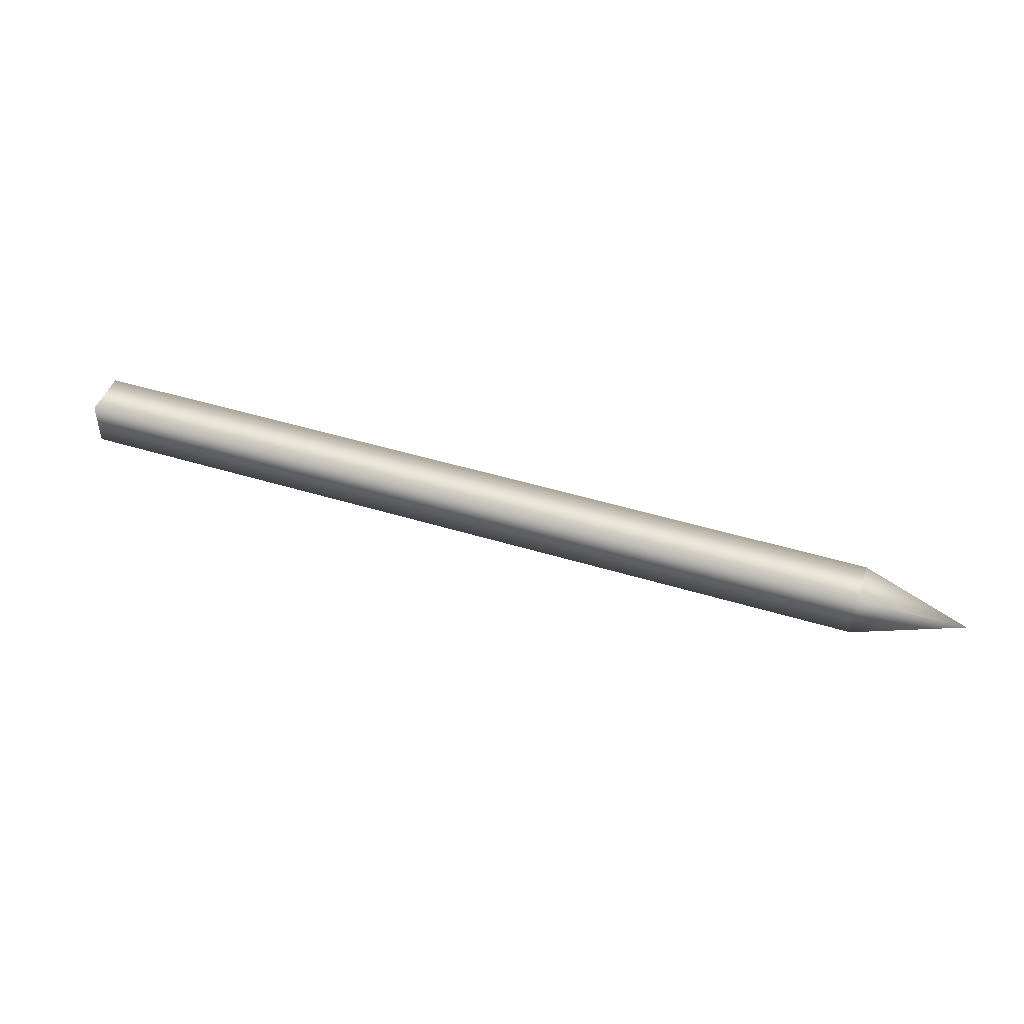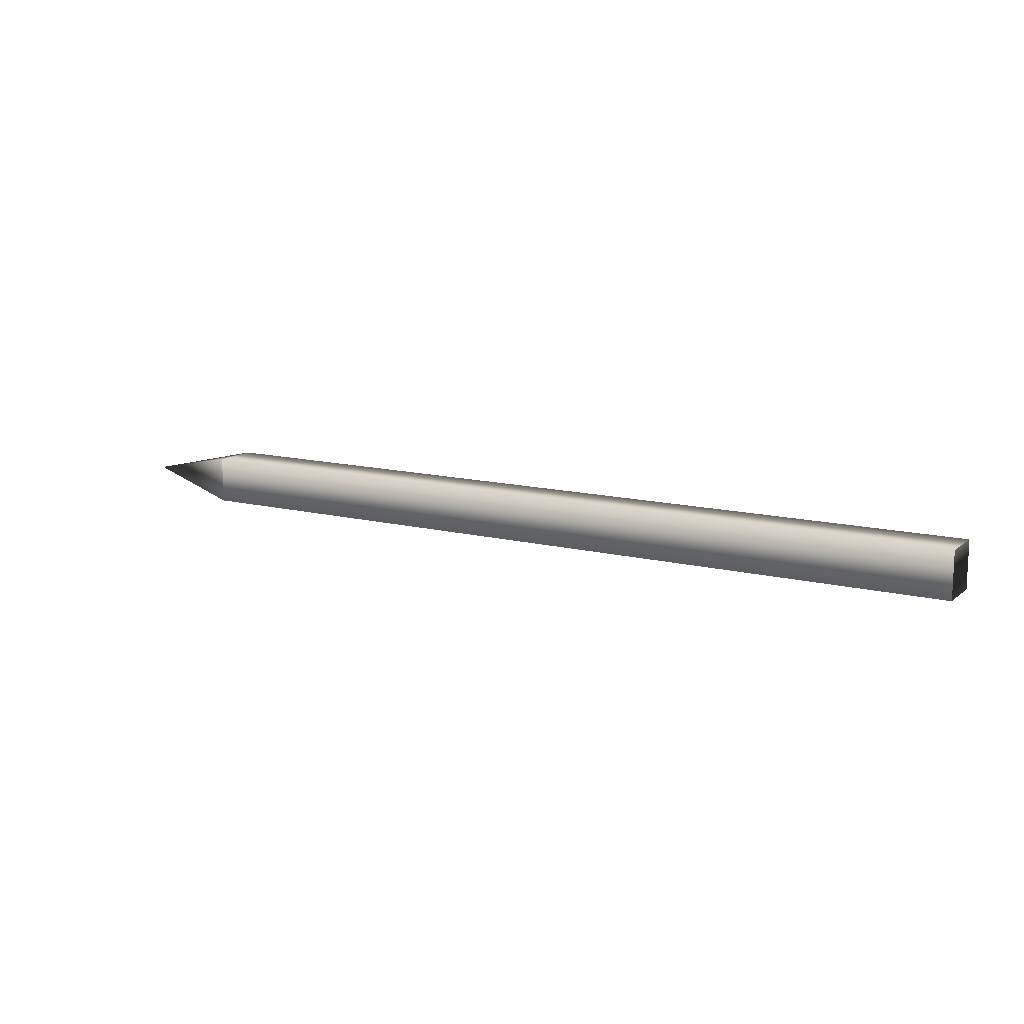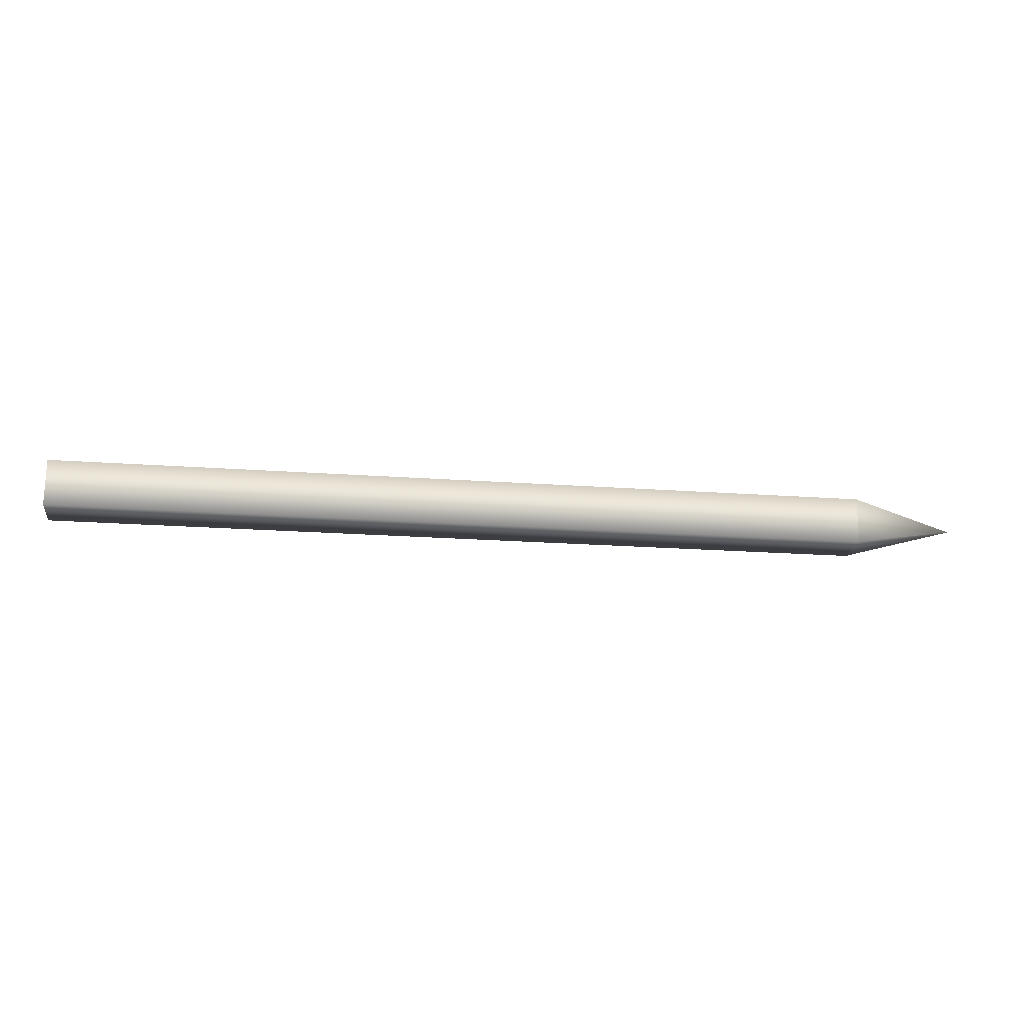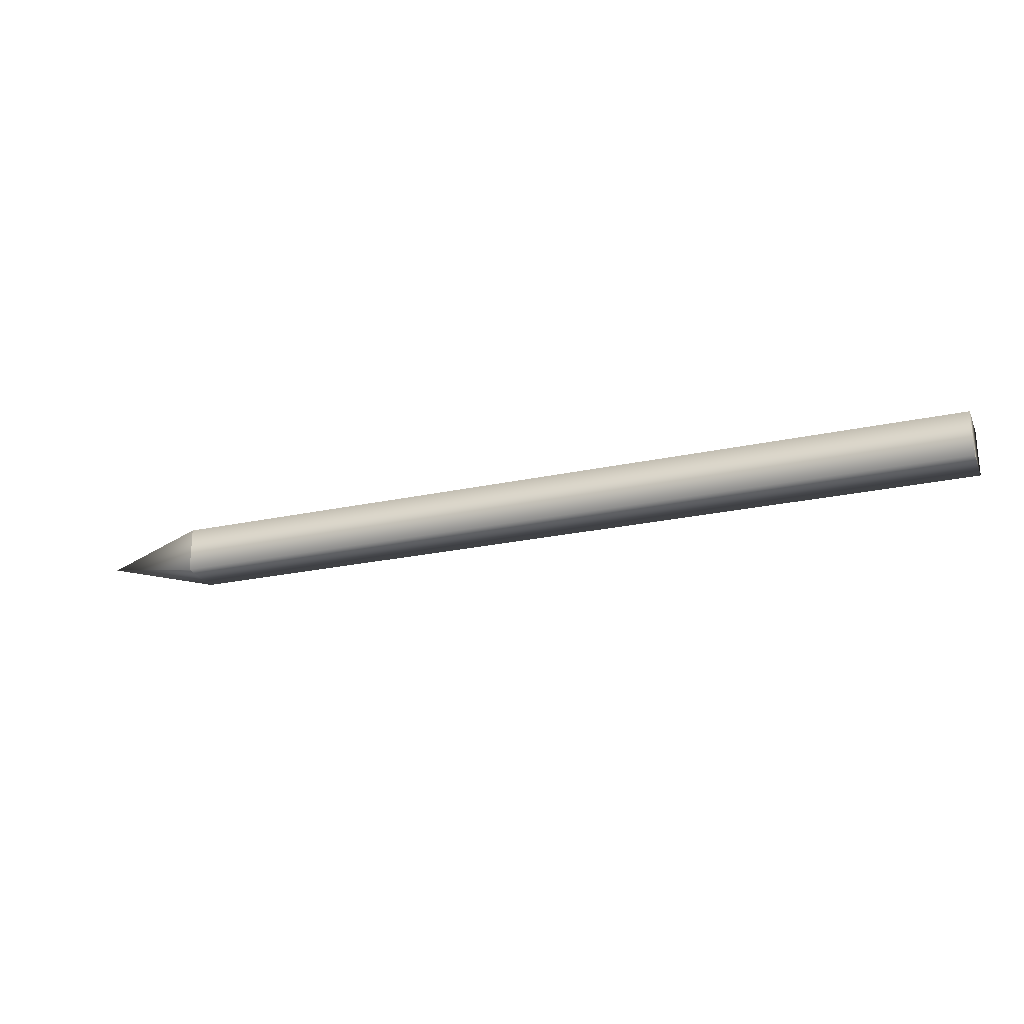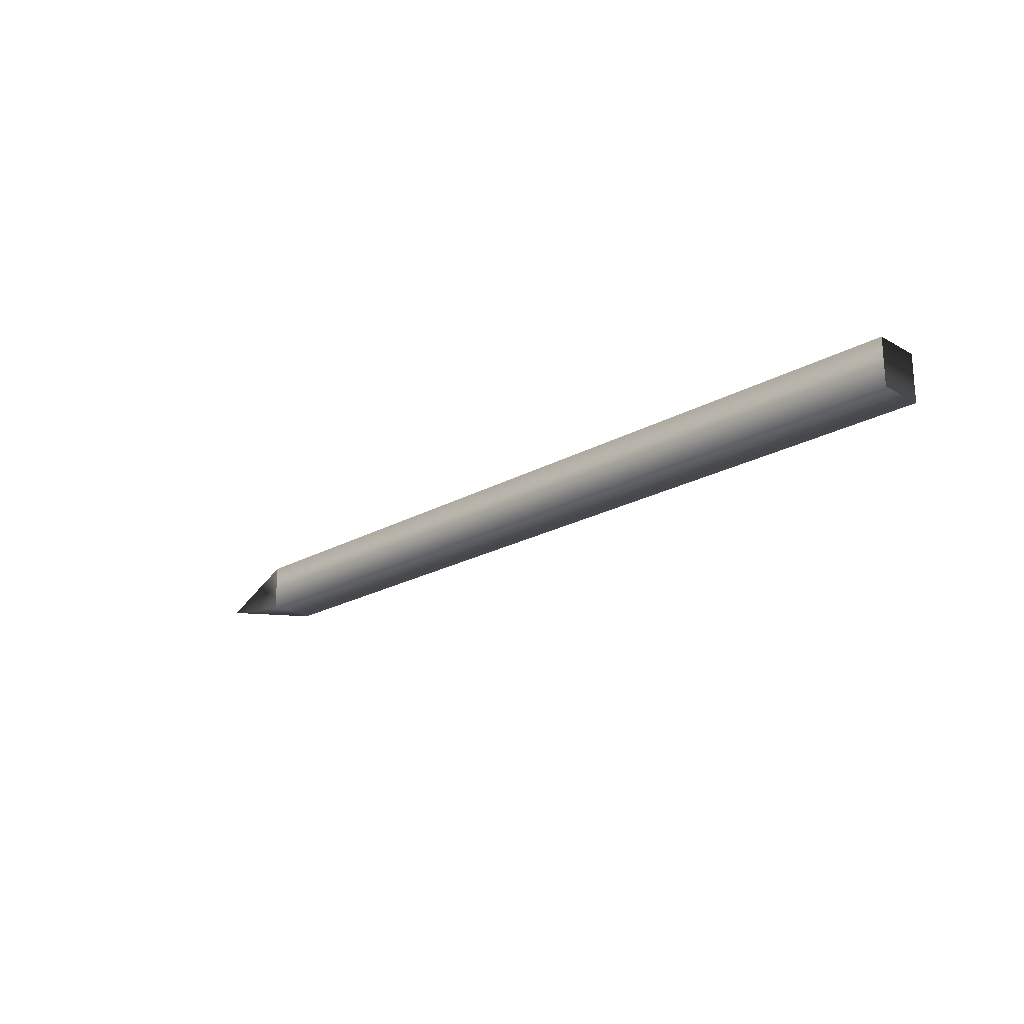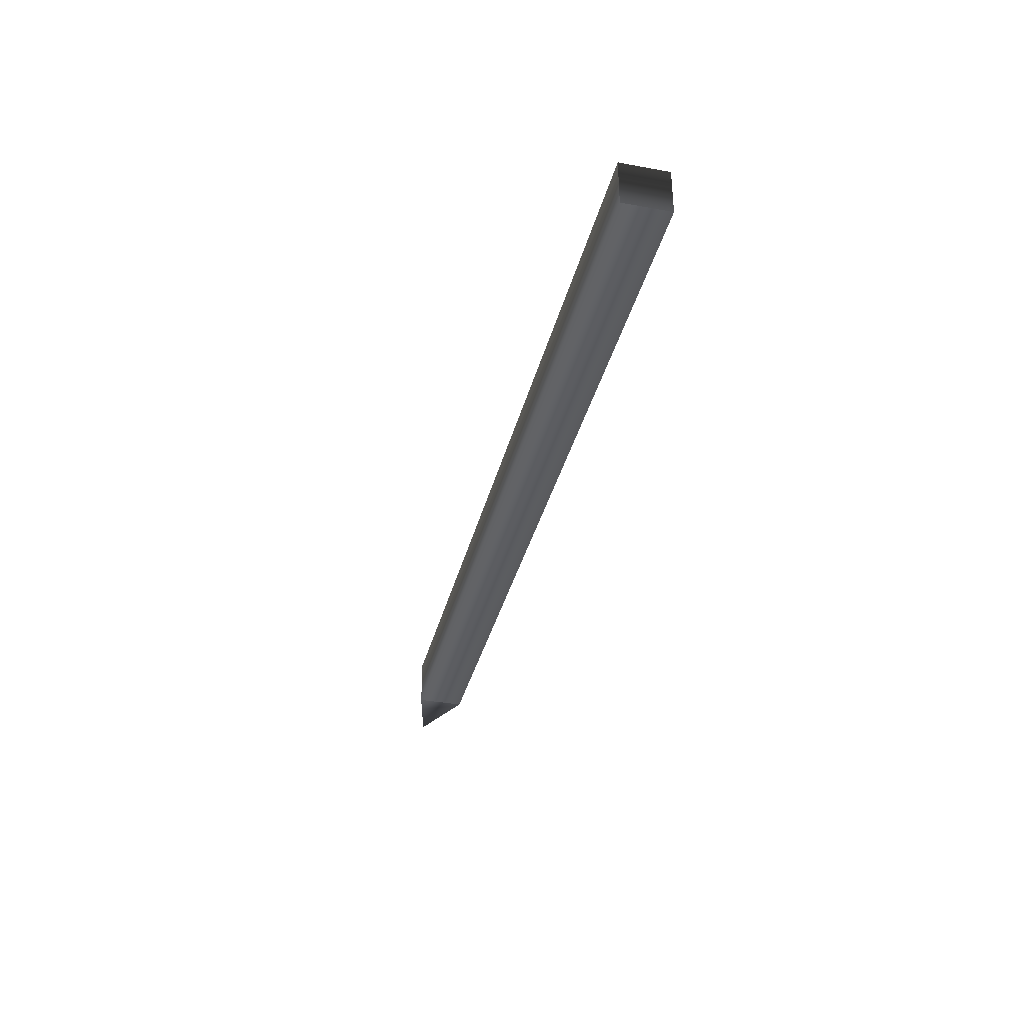
<metadata>
{"format":"obj","ext":"obj","renderer":"f3d","projection":"perspective","resolution":1024,"background":"white","views":[{"elev":46.1,"azim":19.4,"up":"+Z"},{"elev":12.9,"azim":-149.9,"up":"+Y"},{"elev":-20.5,"azim":-7.6,"up":"+Y"},{"elev":-24.1,"azim":-160.1,"up":"+Z"},{"elev":-21.7,"azim":-135.2,"up":"+Y"},{"elev":-36.0,"azim":-103.6,"up":"+Y"}]}
</metadata>
<code>
v 7.465 -0.4862 1.057
v 7.465 0.4862 1.057
v 9.658 0 0.5759
v 7.465 -0.4862 1.057
v 9.658 0 0.5759
v 7.465 -0.4862 0.1041
v 7.465 -0.4862 0.1041
v 9.658 0 0.5759
v 7.465 0.4862 0.1041
v 9.658 0 0.5759
v 7.465 0.4862 1.057
v 7.465 0.4862 0.1041
v 7.465 0.4862 0.1041
v -9.658 0.4862 0.1041
v 7.465 -0.4862 0.1041
v -9.658 0.4862 0.1041
v -9.658 -0.4862 0.1041
v 7.465 -0.4862 0.1041
v -9.658 0.4862 1.057
v -9.658 0.4862 0.1041
v 7.465 0.4862 0.1041
v 7.465 0.4862 1.057
v -9.658 0.4862 1.057
v 7.465 0.4862 0.1041
v 7.465 0.4862 1.057
v 7.465 -0.4862 1.057
v -9.658 0.4862 1.057
v 7.465 -0.4862 1.057
v -9.658 -0.4862 1.057
v -9.658 0.4862 1.057
v -9.658 -0.4862 0.1041
v -9.658 -0.4862 1.057
v 7.465 -0.4862 1.057
v 7.465 -0.4862 0.1041
v -9.658 -0.4862 0.1041
v 7.465 -0.4862 1.057
v -9.658 0.4862 1.057
v -9.658 -0.4862 1.057
v -9.658 0.4862 0.1041
v -9.658 -0.4862 1.057
v -9.658 -0.4862 0.1041
v -9.658 0.4862 0.1041
g mtl_p_rus_pencil
f 3 2 1
f 6 5 4
f 9 8 7
f 12 11 10
f 15 14 13
f 18 17 16
f 21 20 19
f 24 23 22
f 27 26 25
f 30 29 28
f 33 32 31
f 36 35 34
f 39 38 37
f 42 41 40

</code>
